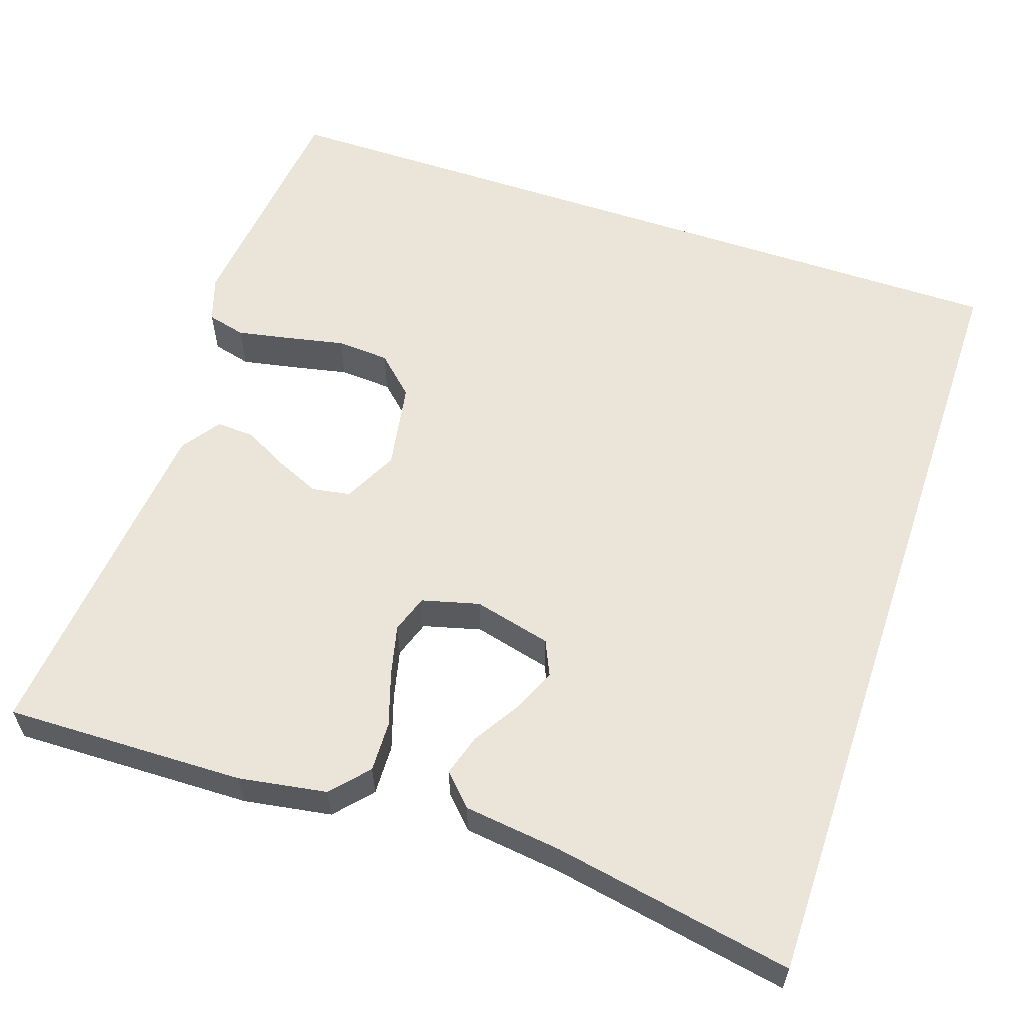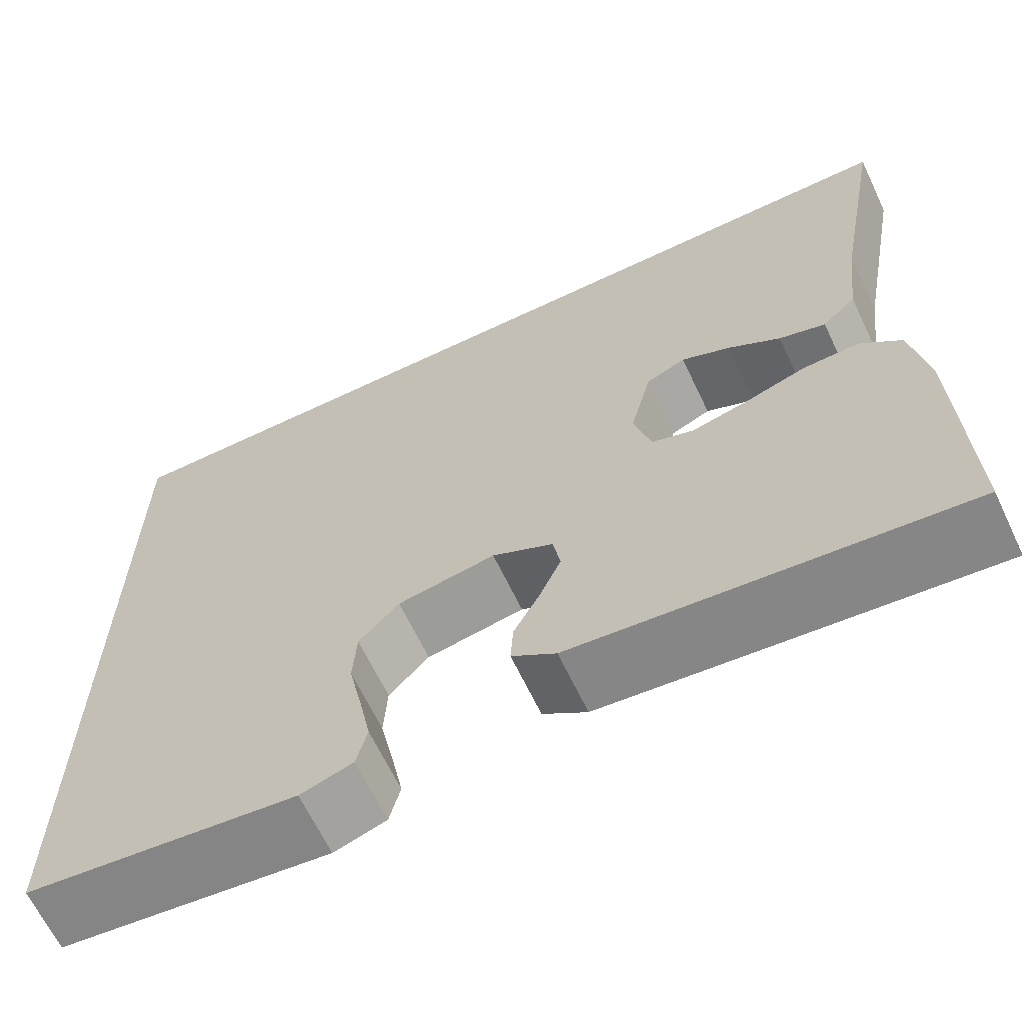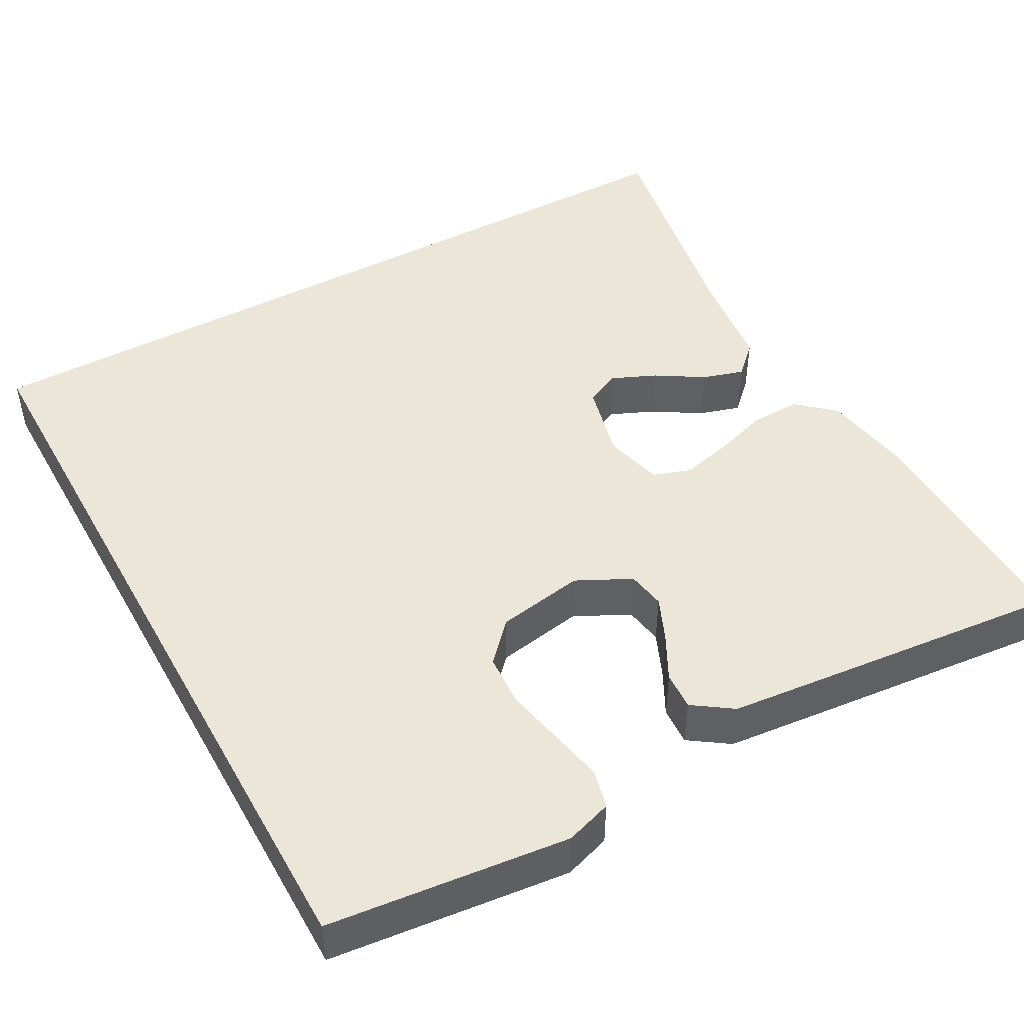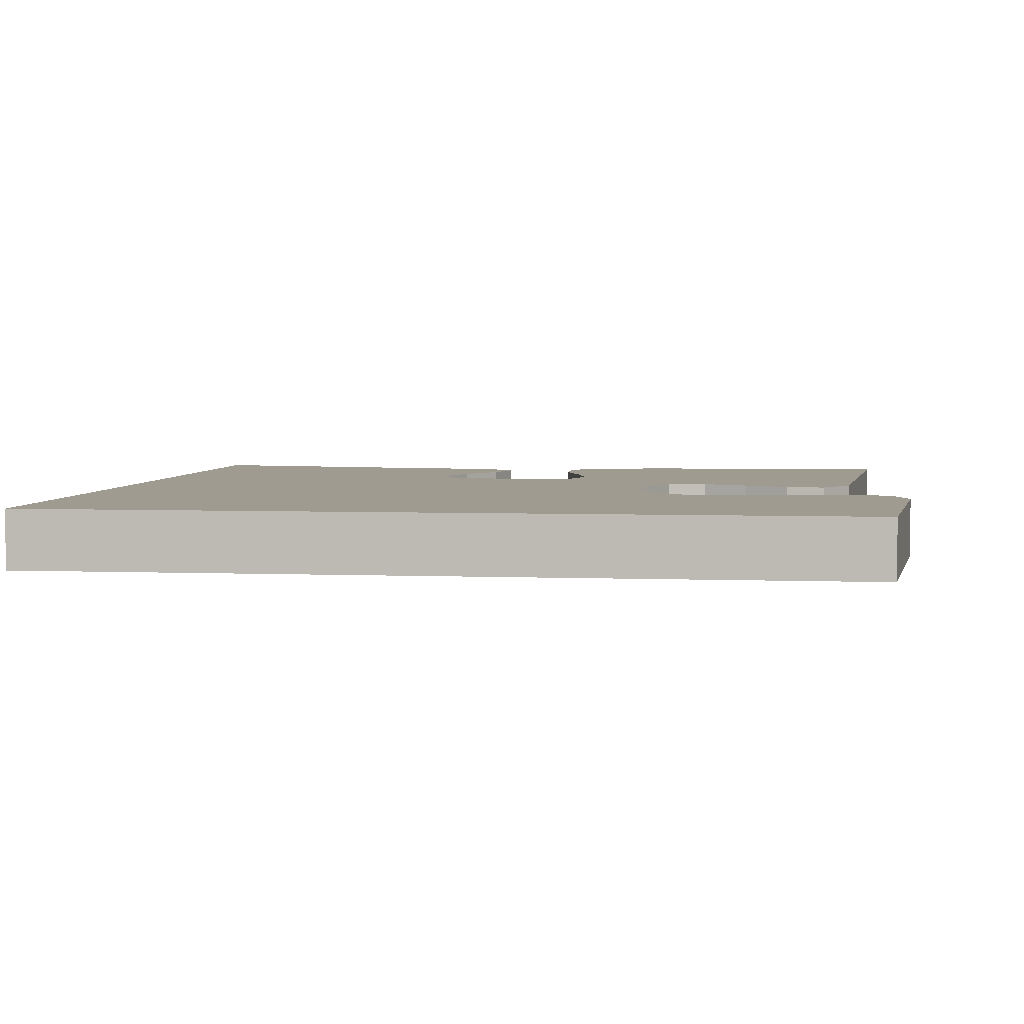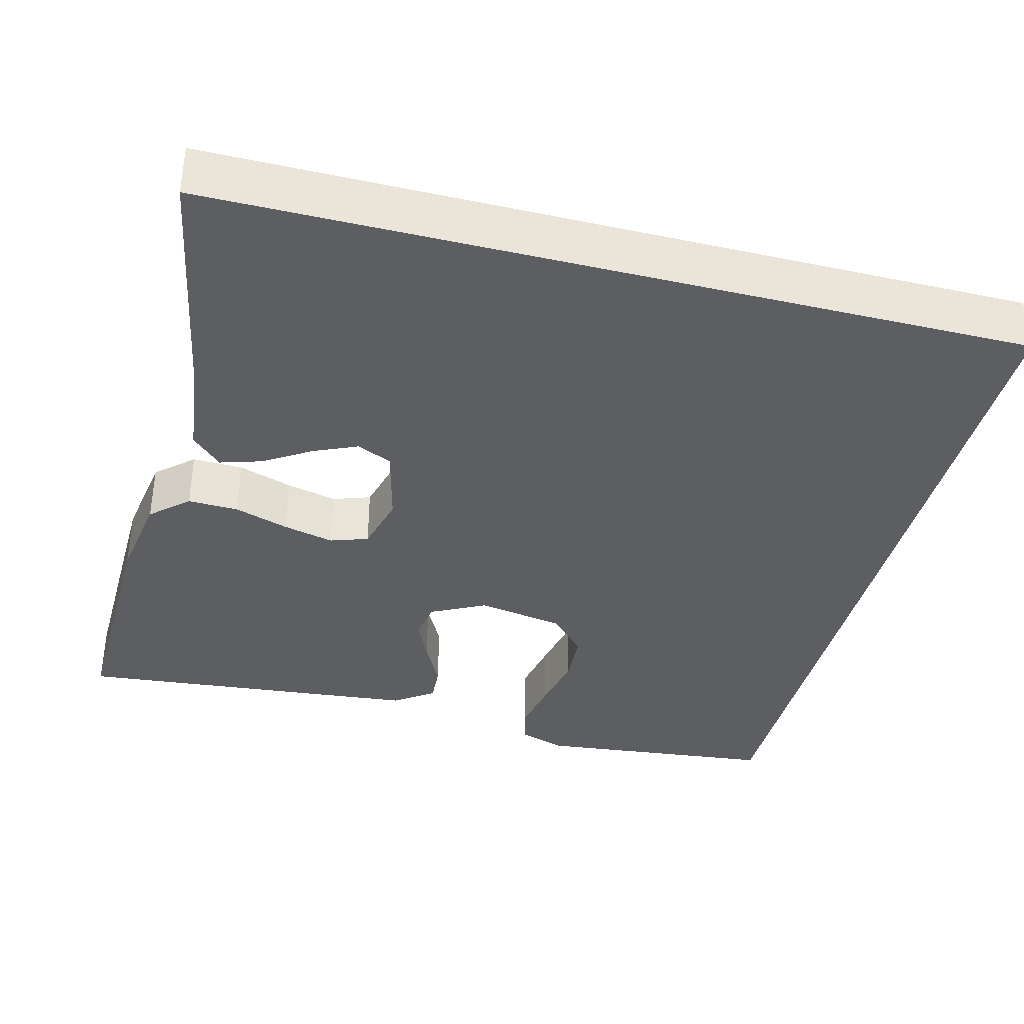
<metadata>
{"format":"obj","ext":"obj","renderer":"f3d","projection":"perspective","resolution":1024,"background":"white","views":[{"elev":58.8,"azim":-71.3,"up":"+Y"},{"elev":-65.3,"azim":-154.5,"up":"+Z"},{"elev":46.6,"azim":151.1,"up":"+Y"},{"elev":4.1,"azim":97.3,"up":"+Y"},{"elev":-37.3,"azim":-14.4,"up":"+Y"}]}
</metadata>
<code>
v -0.51 0.07 0.5
v 0.5 0.07 0.5
v 0.5 0.07 -0.491
v 0.2 0.07 -0.523
v 0.142 0.07 -0.504
v 0.13 0.07 -0.456
v 0.143 0.07 -0.389
v 0.158 0.07 -0.317
v 0.154 0.07 -0.251
v 0.109 0.07 -0.203
v 0 0.07 -0.184
v -0.068 0.07 -0.218
v -0.076 0.07 -0.266
v -0.052 0.07 -0.321
v -0.023 0.07 -0.376
v -0.02 0.07 -0.424
v -0.069 0.07 -0.458
v -0.2 0.07 -0.471
v -0.5 0.07 -0.5
v -0.493 0.07 -0.2
v -0.475 0.07 -0.09
v -0.429 0.07 -0.049
v -0.366 0.07 -0.051
v -0.298 0.07 -0.073
v -0.235 0.07 -0.088
v -0.188 0.07 -0.072
v -0.169 0.07 0
v -0.193 0.07 0.097
v -0.237 0.07 0.117
v -0.292 0.07 0.093
v -0.35 0.07 0.057
v -0.402 0.07 0.041
v -0.44 0.07 0.078
v -0.455 0.07 0.2
v -0.51 0 0.5
v 0.5 0 0.5
v 0.5 0 -0.491
v 0.2 0 -0.523
v 0.142 0 -0.504
v 0.13 0 -0.456
v 0.143 0 -0.389
v 0.158 0 -0.317
v 0.154 0 -0.251
v 0.109 0 -0.203
v 0 0 -0.184
v -0.068 0 -0.218
v -0.076 0 -0.266
v -0.052 0 -0.321
v -0.023 0 -0.376
v -0.02 0 -0.424
v -0.069 0 -0.458
v -0.2 0 -0.471
v -0.5 0 -0.5
v -0.493 0 -0.2
v -0.475 0 -0.09
v -0.429 0 -0.049
v -0.366 0 -0.051
v -0.298 0 -0.073
v -0.235 0 -0.088
v -0.188 0 -0.072
v -0.169 0 0
v -0.193 0 0.097
v -0.237 0 0.117
v -0.292 0 0.093
v -0.35 0 0.057
v -0.402 0 0.041
v -0.44 0 0.078
v -0.455 0 0.2
f 31 32 33 34
f 30 31 34 1
f 29 30 1 2
f 28 29 2
f 27 28 2
f 26 27 2
f 21 22 23 24
f 21 24 25
f 20 21 25
f 19 20 25 26
f 14 15 16 17
f 13 14 17 18
f 12 13 18 19
f 5 6 7 8
f 3 4 5 8
f 3 8 9
f 2 3 9 10
f 12 19 26 2
f 11 12 2
f 2 10 11
f 68 67 66 65
f 35 68 65 64
f 36 35 64 63
f 36 63 62
f 36 62 61
f 36 61 60
f 58 57 56 55
f 59 58 55
f 59 55 54
f 60 59 54 53
f 51 50 49 48
f 52 51 48 47
f 53 52 47 46
f 42 41 40 39
f 42 39 38 37
f 43 42 37
f 44 43 37 36
f 36 60 53 46
f 36 46 45
f 45 44 36
f 1 35 36 2
f 2 36 37 3
f 3 37 38 4
f 4 38 39 5
f 5 39 40 6
f 6 40 41 7
f 7 41 42 8
f 8 42 43 9
f 9 43 44 10
f 10 44 45 11
f 11 45 46 12
f 12 46 47 13
f 13 47 48 14
f 14 48 49 15
f 15 49 50 16
f 16 50 51 17
f 17 51 52 18
f 18 52 53 19
f 19 53 54 20
f 20 54 55 21
f 21 55 56 22
f 22 56 57 23
f 23 57 58 24
f 24 58 59 25
f 25 59 60 26
f 26 60 61 27
f 27 61 62 28
f 28 62 63 29
f 29 63 64 30
f 30 64 65 31
f 31 65 66 32
f 32 66 67 33
f 33 67 68 34
f 34 68 35 1

</code>
